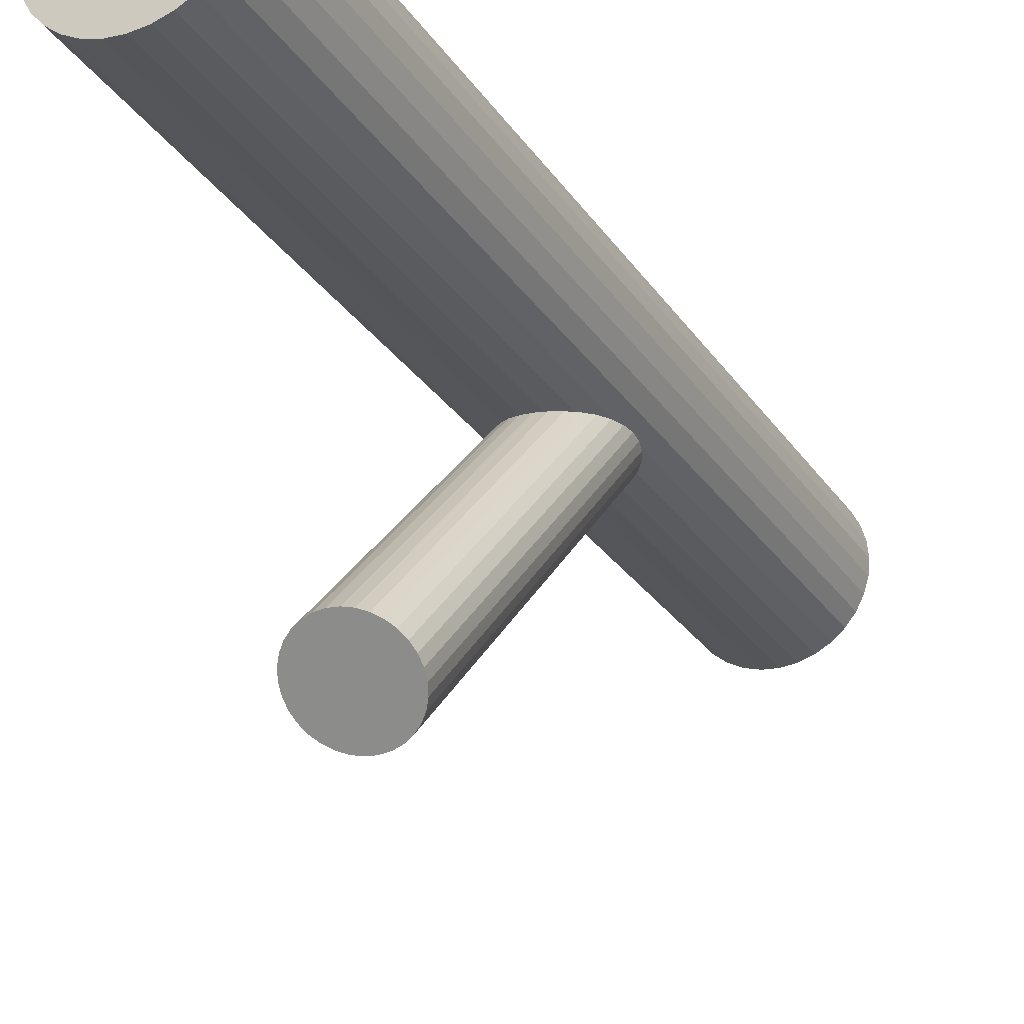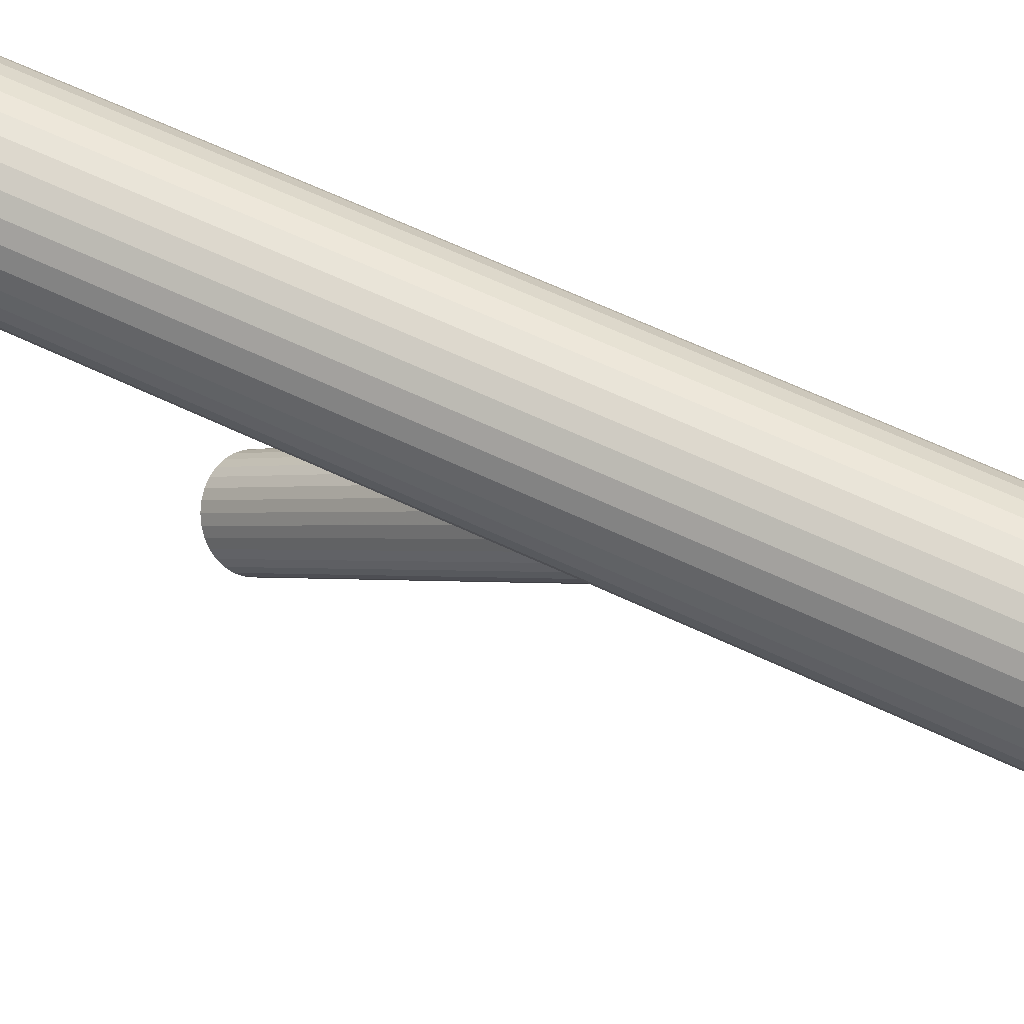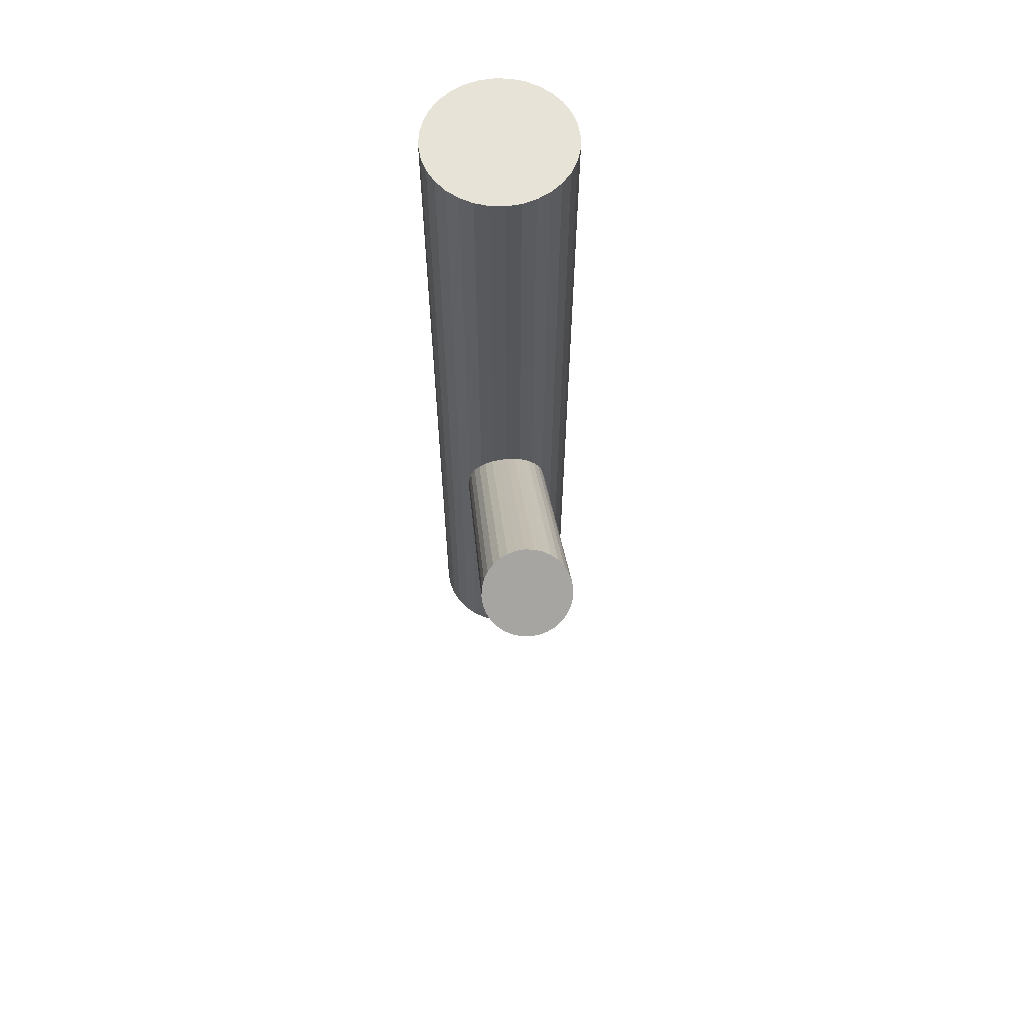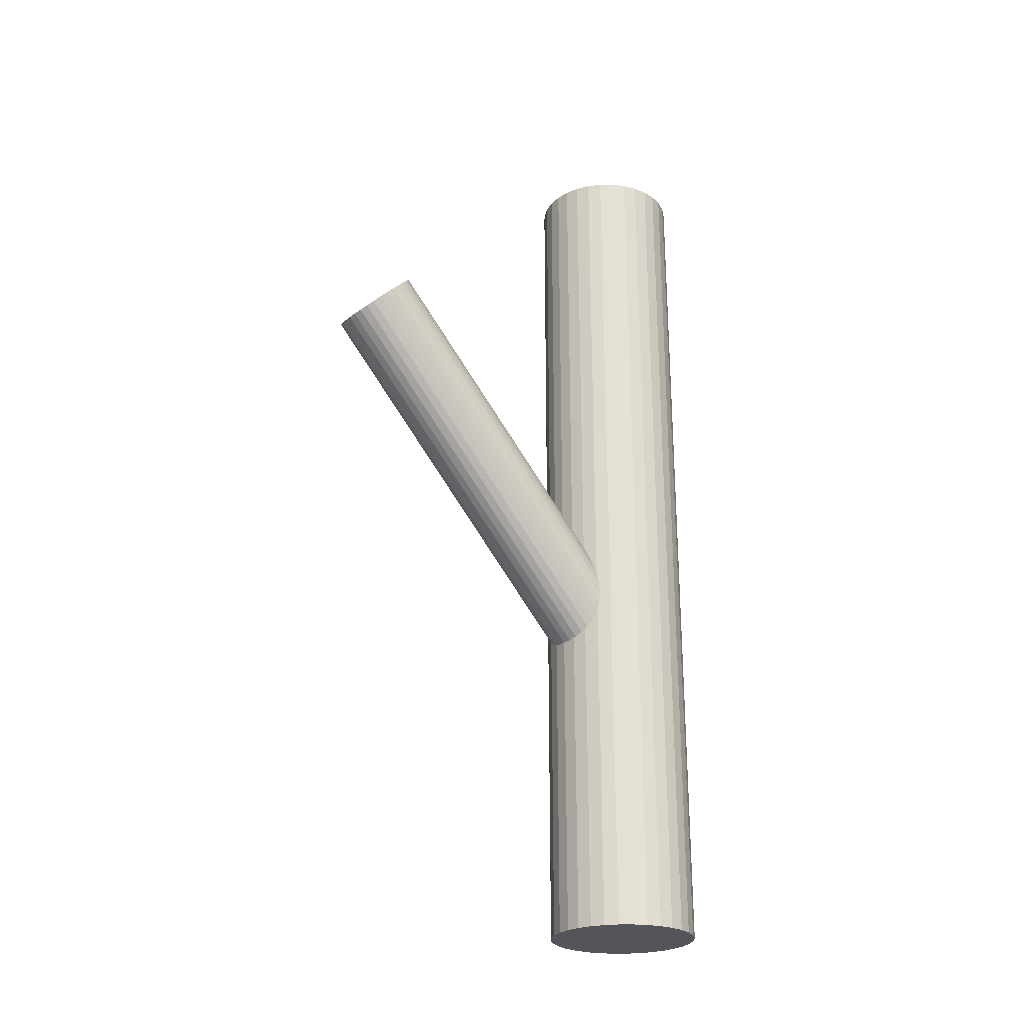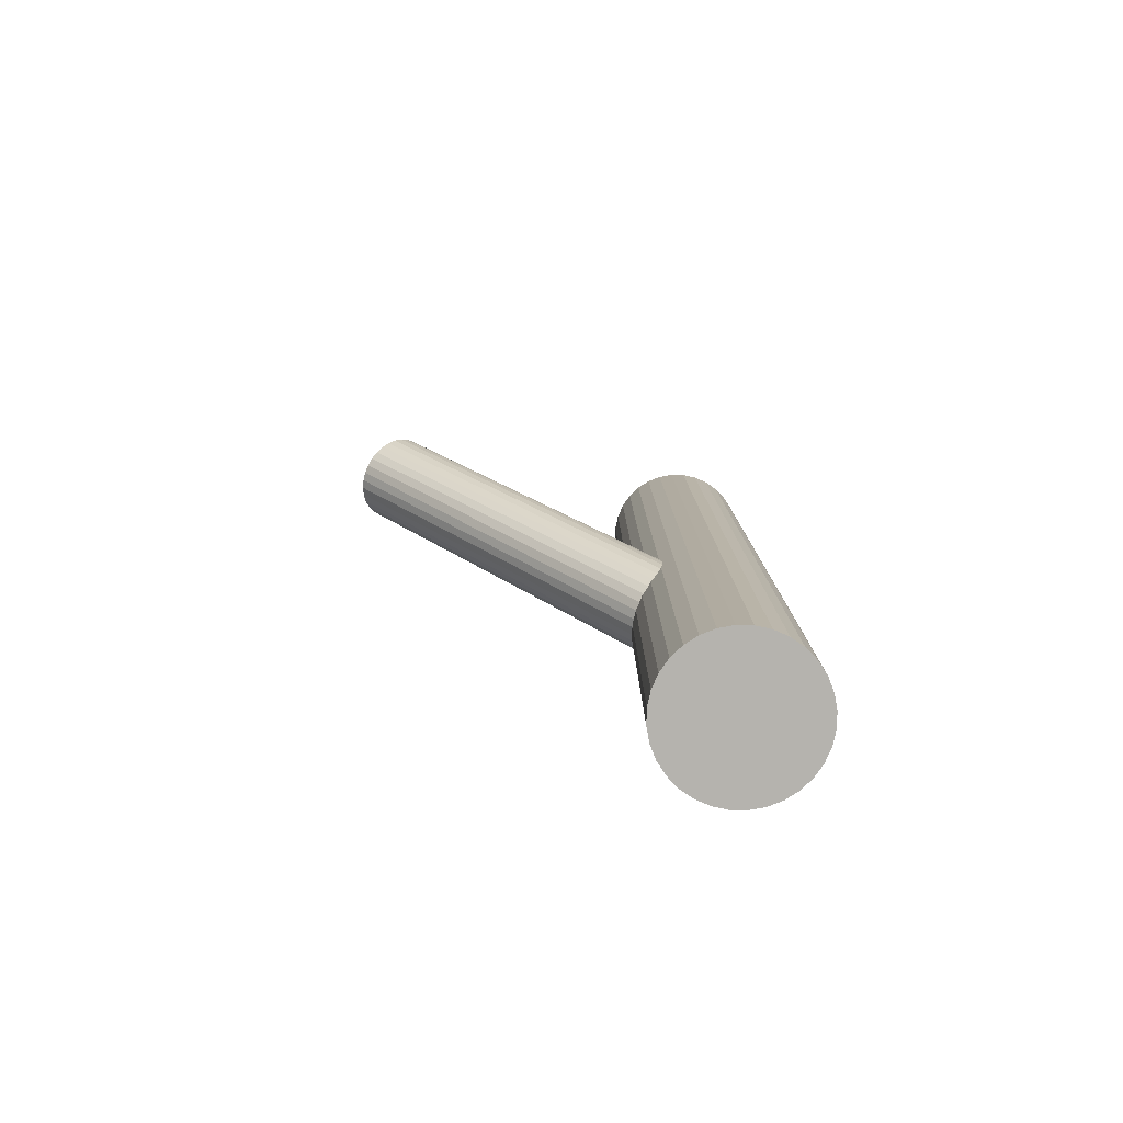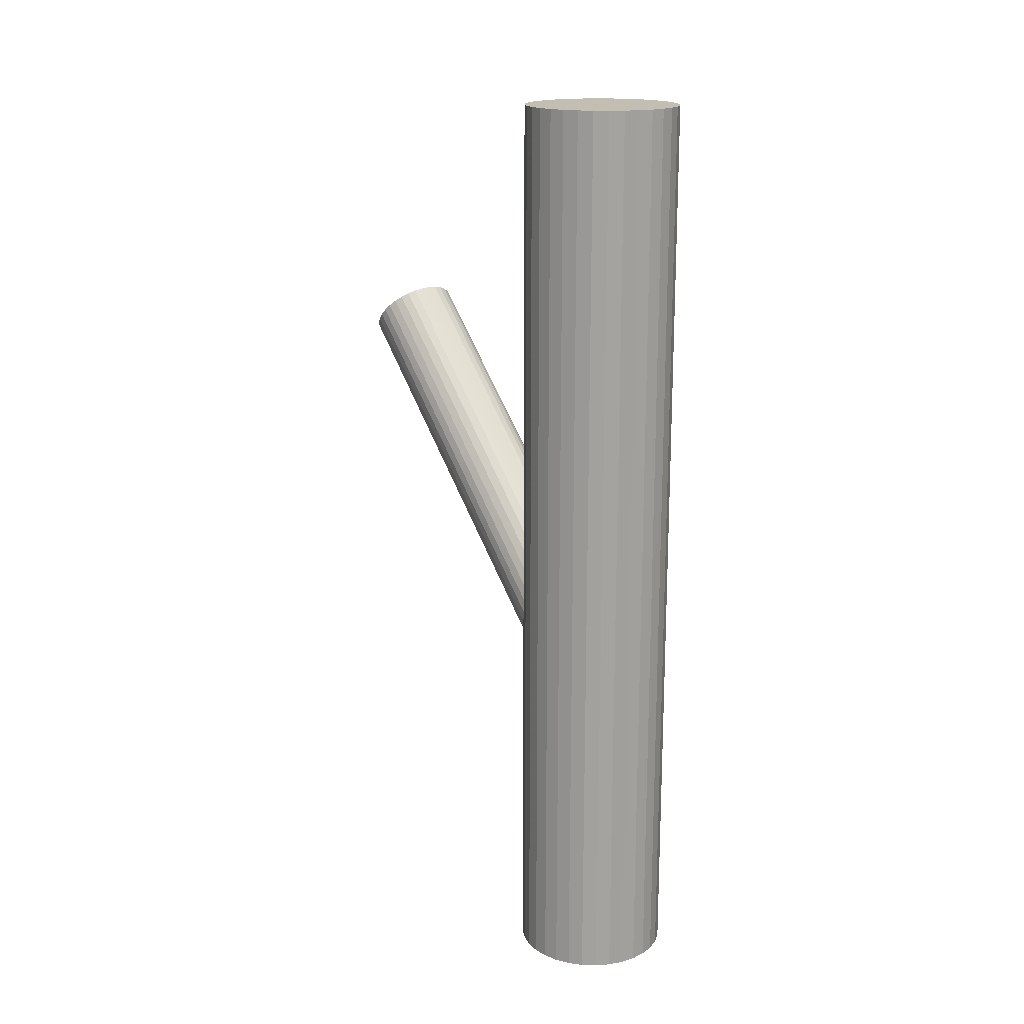
<metadata>
{"format":"obj","ext":"obj","renderer":"f3d","projection":"perspective","resolution":1024,"background":"white","views":[{"elev":-26.8,"azim":26.3,"up":"+Y"},{"elev":66.4,"azim":115.1,"up":"+Y"},{"elev":62.1,"azim":-4.4,"up":"+Z"},{"elev":-25.0,"azim":51.1,"up":"+Z"},{"elev":-80.0,"azim":72.1,"up":"+Z"},{"elev":17.4,"azim":144.1,"up":"+Z"}]}
</metadata>
<code>
v 0 0.03488 0.1056
v 0 0.03488 -0.1056
v 0 0.05251 0.1056
v 0 0.05251 -0.1056
v -0 0.01726 0.1056
v -0 0.01726 -0.1056
v -0.01466 0.04467 0.1056
v -0.01466 0.04467 -0.1056
v -0.01466 0.02509 0.1056
v -0.01466 0.02509 -0.1056
v 0.01729 0.03832 0.1056
v 0.01729 0.03832 -0.1056
v 0.01729 0.03144 0.1056
v 0.01729 0.03144 -0.1056
v -0.006745 0.05117 0.1056
v -0.006745 0.05117 -0.1056
v -0.006745 0.0186 0.1056
v -0.006745 0.0186 -0.1056
v 0.01628 0.02814 0.1056
v 0.01628 0.02814 -0.1056
v 0.01628 0.04163 0.1056
v 0.01628 0.04163 -0.1056
v 0.003439 0.05217 0.1056
v 0.003439 0.05217 -0.1056
v 0.003439 0.01759 0.1056
v 0.003439 0.01759 -0.1056
v 0.009793 0.02023 0.1056
v 0.009793 0.02023 -0.1056
v 0.009793 0.04954 0.1056
v 0.009793 0.04954 -0.1056
v -0.01246 0.02242 0.1056
v -0.01246 0.02242 -0.1056
v -0.01246 0.04735 0.1056
v -0.01246 0.04735 -0.1056
v 0.01763 0.03488 0.1056
v 0.01763 0.03488 -0.1056
v -0.01763 0.03488 0.1056
v -0.01763 0.03488 -0.1056
v 0.01246 0.02242 0.1056
v 0.01246 0.02242 -0.1056
v 0.01246 0.04735 0.1056
v 0.01246 0.04735 -0.1056
v -0.009793 0.02023 0.1056
v -0.009793 0.02023 -0.1056
v -0.009793 0.04954 0.1056
v -0.009793 0.04954 -0.1056
v -0.003439 0.05217 0.1056
v -0.003439 0.05217 -0.1056
v -0.003439 0.01759 0.1056
v -0.003439 0.01759 -0.1056
v -0.01628 0.02814 0.1056
v -0.01628 0.02814 -0.1056
v -0.01628 0.04163 0.1056
v -0.01628 0.04163 -0.1056
v 0.006745 0.05117 0.1056
v 0.006745 0.05117 -0.1056
v 0.006745 0.0186 0.1056
v 0.006745 0.0186 -0.1056
v -0.01729 0.03832 0.1056
v -0.01729 0.03832 -0.1056
v -0.01729 0.03144 0.1056
v -0.01729 0.03144 -0.1056
v 0.01466 0.04467 0.1056
v 0.01466 0.04467 -0.1056
v 0.01466 0.02509 0.1056
v 0.01466 0.02509 -0.1056
v 0 -0.04513 0.04601
v 0 0.03488 -0.03514
v -0 -0.05251 0.03873
v -0 0.0275 -0.04242
v 0 -0.03775 0.05328
v 0 0.04226 -0.02787
v -0.01036 -0.04513 0.04601
v -0.01036 0.03488 -0.03514
v -0.008614 -0.04103 0.05005
v -0.008614 0.03898 -0.0311
v -0.008614 -0.04923 0.04197
v -0.008614 0.03078 -0.03918
v -0.009572 -0.04795 0.04322
v -0.009572 0.03206 -0.03792
v -0.009572 -0.04231 0.04879
v -0.009572 0.03771 -0.03236
v 0.01016 -0.04657 0.04459
v 0.01016 0.03344 -0.03656
v 0.01016 -0.04369 0.04743
v 0.01016 0.03632 -0.03372
v -0.003965 -0.05195 0.03929
v -0.003965 0.02807 -0.04186
v -0.003965 -0.03832 0.05273
v -0.003965 0.0417 -0.02842
v -0.007326 -0.05035 0.04086
v -0.007326 0.02967 -0.04028
v -0.007326 -0.03991 0.05115
v -0.007326 0.0401 -0.03
v 0.005756 -0.05127 0.03996
v 0.005756 0.02875 -0.04119
v 0.005756 -0.039 0.05206
v 0.005756 0.04102 -0.02909
v -0.002021 -0.0379 0.05314
v -0.002021 0.04212 -0.02801
v -0.002021 -0.05237 0.03887
v -0.002021 0.02765 -0.04228
v 0.002021 -0.0379 0.05314
v 0.002021 0.04212 -0.02801
v 0.002021 -0.05237 0.03887
v 0.002021 0.02765 -0.04228
v -0.005756 -0.05127 0.03996
v -0.005756 0.02875 -0.04119
v -0.005756 -0.039 0.05206
v -0.005756 0.04102 -0.02909
v 0.007326 -0.05035 0.04086
v 0.007326 0.02967 -0.04028
v 0.007326 -0.03991 0.05115
v 0.007326 0.0401 -0.03
v 0.003965 -0.05195 0.03929
v 0.003965 0.02807 -0.04186
v 0.003965 -0.03832 0.05273
v 0.003965 0.0417 -0.02842
v -0.01016 -0.04657 0.04459
v -0.01016 0.03344 -0.03656
v -0.01016 -0.04369 0.04743
v -0.01016 0.03632 -0.03372
v 0.009572 -0.04795 0.04322
v 0.009572 0.03206 -0.03792
v 0.009572 -0.04231 0.04879
v 0.009572 0.03771 -0.03236
v 0.008614 -0.04103 0.05005
v 0.008614 0.03898 -0.0311
v 0.008614 -0.04923 0.04197
v 0.008614 0.03078 -0.03918
v 0.01036 -0.04513 0.04601
v 0.01036 0.03488 -0.03514
f 36 2 12
f 36 12 35
f 35 12 11
f 35 11 1
f 12 2 22
f 12 22 11
f 11 22 21
f 11 21 1
f 22 2 64
f 22 64 21
f 21 64 63
f 21 63 1
f 64 2 42
f 64 42 63
f 63 42 41
f 63 41 1
f 42 2 30
f 42 30 41
f 41 30 29
f 41 29 1
f 30 2 56
f 30 56 29
f 29 56 55
f 29 55 1
f 56 2 24
f 56 24 55
f 55 24 23
f 55 23 1
f 24 2 4
f 24 4 23
f 23 4 3
f 23 3 1
f 4 2 48
f 4 48 3
f 3 48 47
f 3 47 1
f 48 2 16
f 48 16 47
f 47 16 15
f 47 15 1
f 16 2 46
f 16 46 15
f 15 46 45
f 15 45 1
f 46 2 34
f 46 34 45
f 45 34 33
f 45 33 1
f 34 2 8
f 34 8 33
f 33 8 7
f 33 7 1
f 8 2 54
f 8 54 7
f 7 54 53
f 7 53 1
f 54 2 60
f 54 60 53
f 53 60 59
f 53 59 1
f 60 2 38
f 60 38 59
f 59 38 37
f 59 37 1
f 38 2 62
f 38 62 37
f 37 62 61
f 37 61 1
f 62 2 52
f 62 52 61
f 61 52 51
f 61 51 1
f 52 2 10
f 52 10 51
f 51 10 9
f 51 9 1
f 10 2 32
f 10 32 9
f 9 32 31
f 9 31 1
f 32 2 44
f 32 44 31
f 31 44 43
f 31 43 1
f 44 2 18
f 44 18 43
f 43 18 17
f 43 17 1
f 18 2 50
f 18 50 17
f 17 50 49
f 17 49 1
f 50 2 6
f 50 6 49
f 49 6 5
f 49 5 1
f 6 2 26
f 6 26 5
f 5 26 25
f 5 25 1
f 26 2 58
f 26 58 25
f 25 58 57
f 25 57 1
f 58 2 28
f 58 28 57
f 57 28 27
f 57 27 1
f 28 2 40
f 28 40 27
f 27 40 39
f 27 39 1
f 40 2 66
f 40 66 39
f 39 66 65
f 39 65 1
f 66 2 20
f 66 20 65
f 65 20 19
f 65 19 1
f 20 2 14
f 20 14 19
f 19 14 13
f 19 13 1
f 14 2 36
f 14 36 13
f 13 36 35
f 13 35 1
f 132 68 86
f 132 86 131
f 131 86 85
f 131 85 67
f 86 68 126
f 86 126 85
f 85 126 125
f 85 125 67
f 126 68 128
f 126 128 125
f 125 128 127
f 125 127 67
f 128 68 114
f 128 114 127
f 127 114 113
f 127 113 67
f 114 68 98
f 114 98 113
f 113 98 97
f 113 97 67
f 98 68 118
f 98 118 97
f 97 118 117
f 97 117 67
f 118 68 104
f 118 104 117
f 117 104 103
f 117 103 67
f 104 68 72
f 104 72 103
f 103 72 71
f 103 71 67
f 72 68 100
f 72 100 71
f 71 100 99
f 71 99 67
f 100 68 90
f 100 90 99
f 99 90 89
f 99 89 67
f 90 68 110
f 90 110 89
f 89 110 109
f 89 109 67
f 110 68 94
f 110 94 109
f 109 94 93
f 109 93 67
f 94 68 76
f 94 76 93
f 93 76 75
f 93 75 67
f 76 68 82
f 76 82 75
f 75 82 81
f 75 81 67
f 82 68 122
f 82 122 81
f 81 122 121
f 81 121 67
f 122 68 74
f 122 74 121
f 121 74 73
f 121 73 67
f 74 68 120
f 74 120 73
f 73 120 119
f 73 119 67
f 120 68 80
f 120 80 119
f 119 80 79
f 119 79 67
f 80 68 78
f 80 78 79
f 79 78 77
f 79 77 67
f 78 68 92
f 78 92 77
f 77 92 91
f 77 91 67
f 92 68 108
f 92 108 91
f 91 108 107
f 91 107 67
f 108 68 88
f 108 88 107
f 107 88 87
f 107 87 67
f 88 68 102
f 88 102 87
f 87 102 101
f 87 101 67
f 102 68 70
f 102 70 101
f 101 70 69
f 101 69 67
f 70 68 106
f 70 106 69
f 69 106 105
f 69 105 67
f 106 68 116
f 106 116 105
f 105 116 115
f 105 115 67
f 116 68 96
f 116 96 115
f 115 96 95
f 115 95 67
f 96 68 112
f 96 112 95
f 95 112 111
f 95 111 67
f 112 68 130
f 112 130 111
f 111 130 129
f 111 129 67
f 130 68 124
f 130 124 129
f 129 124 123
f 129 123 67
f 124 68 84
f 124 84 123
f 123 84 83
f 123 83 67
f 84 68 132
f 84 132 83
f 83 132 131
f 83 131 67

</code>
